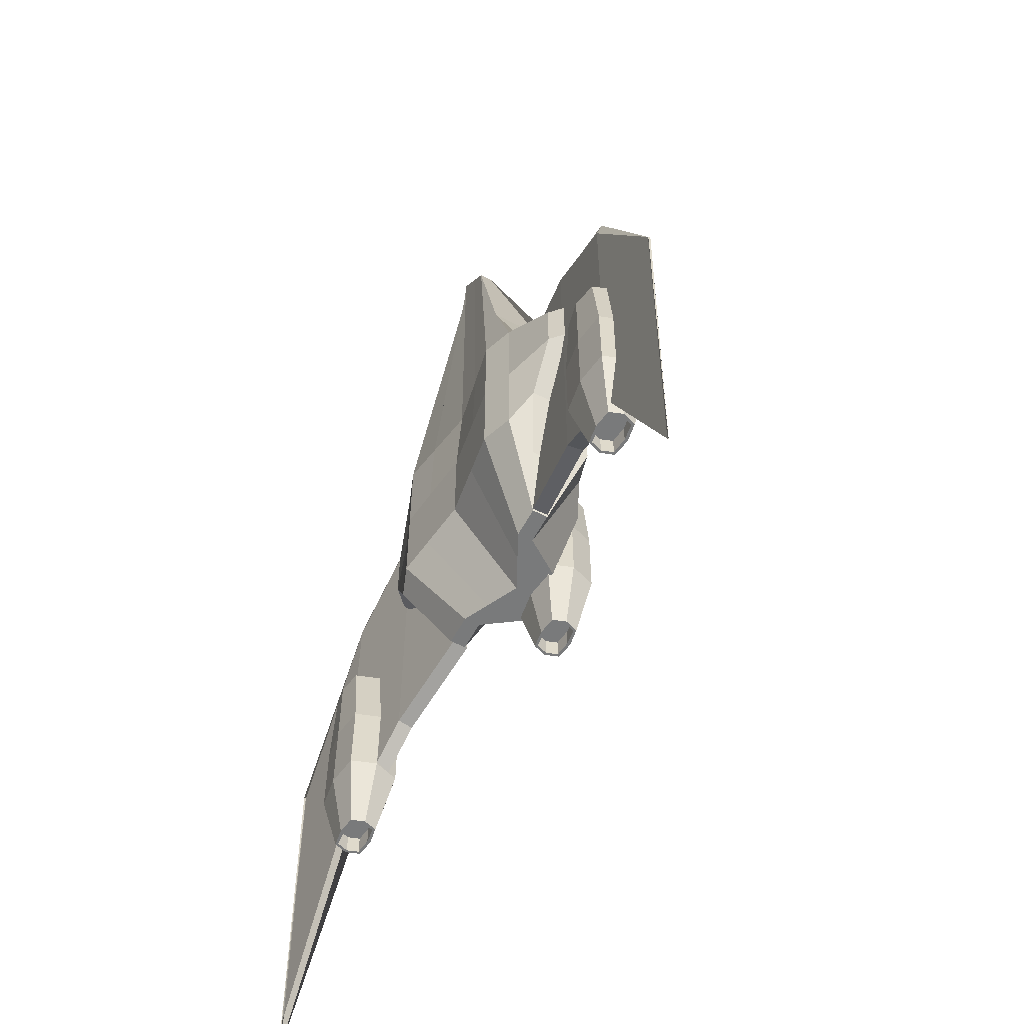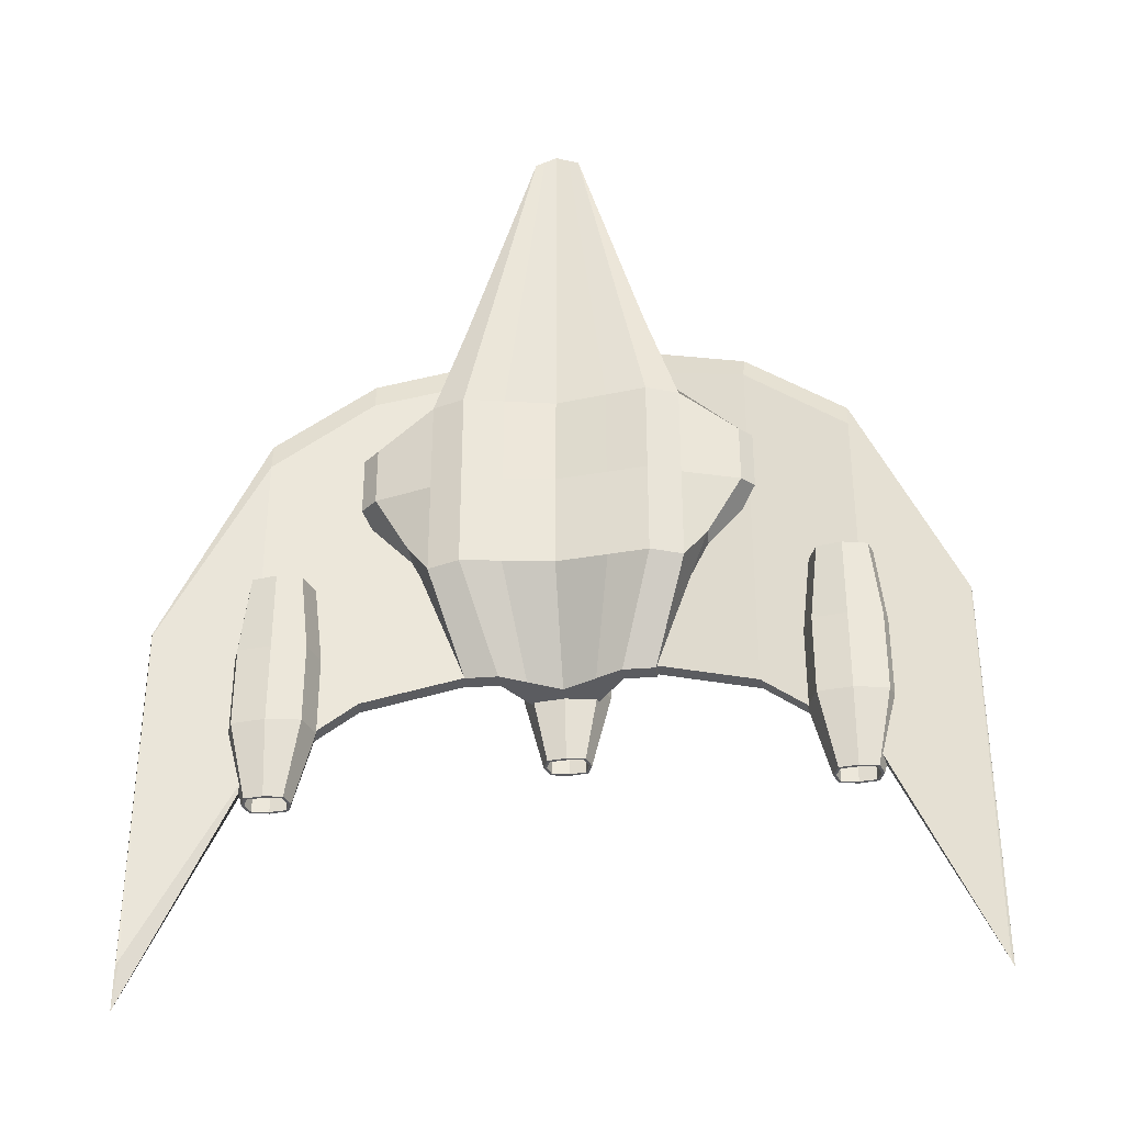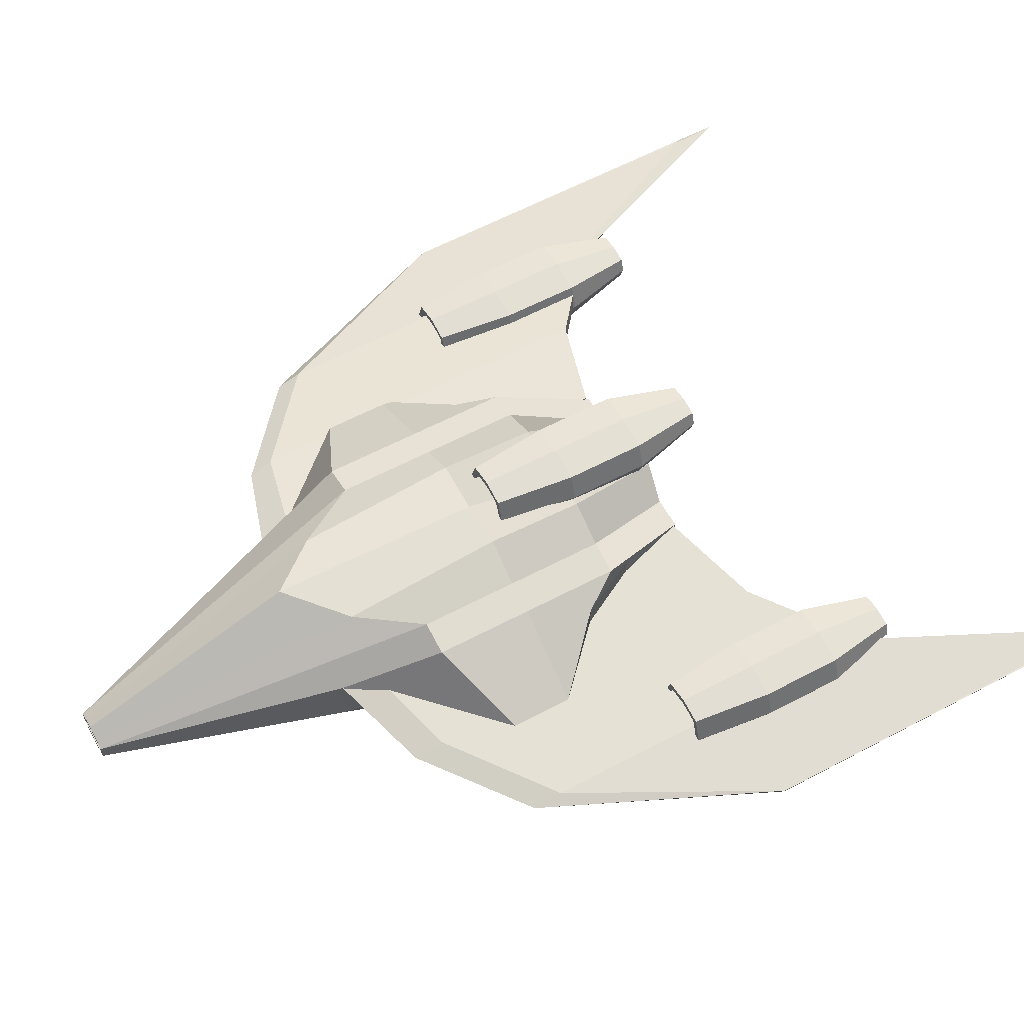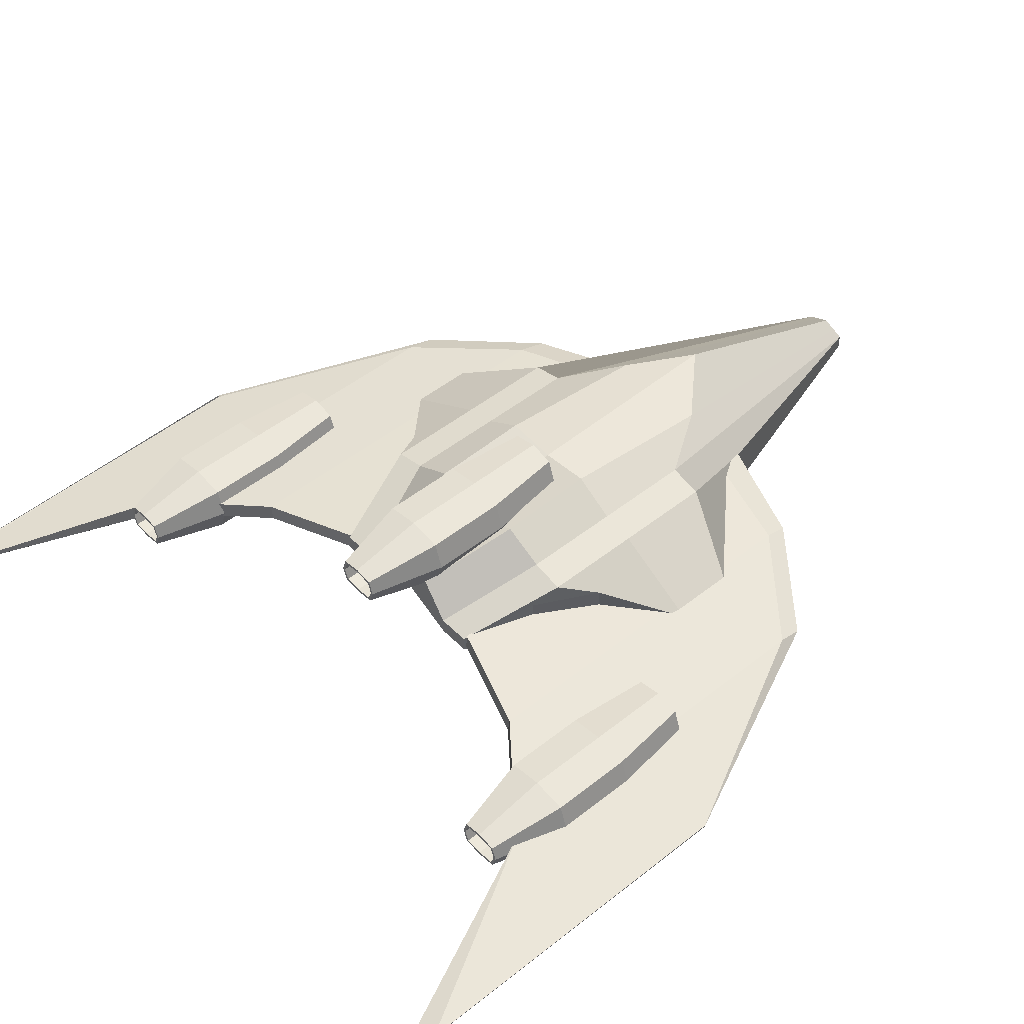
<metadata>
{"format":"obj","ext":"obj","renderer":"f3d","projection":"perspective","resolution":1024,"background":"white","views":[{"elev":-58.0,"azim":62.2,"up":"+Z"},{"elev":-35.0,"azim":6.0,"up":"+Z"},{"elev":58.2,"azim":61.1,"up":"+Y"},{"elev":48.3,"azim":-131.7,"up":"+Y"}]}
</metadata>
<code>
o Cube_Cube.001
v 1.246 -0.2685 0.1994
v 1.246 0.3718 0.1994
v 1.246 -0.2685 -2.502
v 1.246 0.3718 -2.502
v 1 0.03198 -3.303
v 1 0.2108 -3.303
v 1 -0.4582 1
v 1 0.1215 1
v 0.6479 0.2108 -3.303
v 0.2113 -0.2922 3.632
v 0.6479 0.03198 -3.303
v 0.2093 -0.182 3.632
v 1.984 -0.2685 -0.476
v 1.984 -0.2685 -1.151
v 1.599 -0.2685 -1.827
v 1.599 0.3718 -1.827
v 2.292 0.02844 -1.151
v 2.292 0.02844 -0.476
v 1.352 0.5616 -2.227
v 1.352 0.5616 -1.151
v 1.352 0.5616 -0.07572
v 1.352 -0.4582 -2.227
v 1.352 -0.4582 -1.151
v 1.352 -0.4582 -0.07572
v 1 0.643 -2.227
v 1 0.643 -1.151
v 1 0.643 -0.07572
v 1 -0.5886 -2.227
v 1 -0.5886 -1.151
v 1 -0.5886 -0.07572
v 0.2484 -0.156 3.632
v 0.2515 -0.3183 3.632
v 0.2093 -0.182 3.525
v 0.2113 -0.2922 3.525
v 0.3618 0.1739 -3.303
v 0.1387 -0.1036 3.632
v 0.3618 0.627 -3.303
v 0.1404 -0.3648 3.632
v 0.5586 -0.531 -2.227
v 0.5586 -0.531 -1.151
v 0.5586 -0.5085 -0.07572
v 0.5586 0.8683 -2.227
v 0.5586 0.9136 -1.151
v 0.5586 0.7272 0.6205
v 0.1169 -0.1487 3.632
v 0.118 -0.3239 3.632
v 0.1169 -0.1487 3.525
v 0.118 -0.3239 3.525
v -1.246 -0.2685 0.1994
v -1.246 0.3718 0.1994
v -1.246 -0.2685 -2.502
v -1.246 0.3718 -2.502
v -1 0.03198 -3.303
v -1 0.2108 -3.303
v -1 -0.4582 1
v -1 0.1215 1
v 0 0.3535 -3.303
v 0 -0.04566 3.632
v 0 0.5616 -3.303
v 0 -0.4235 3.632
v -0.6479 0.2108 -3.303
v -0.2113 -0.2922 3.632
v -0.6479 0.03198 -3.303
v -0.2093 -0.182 3.632
v -1.984 -0.2685 -0.476
v -1.984 -0.2685 -1.151
v -1.599 -0.2685 -1.827
v -1.599 0.3718 -1.827
v -2.292 0.02844 -1.151
v -2.292 0.02844 -0.476
v -1.352 0.5616 -2.227
v -1.352 0.5616 -1.151
v -1.352 0.5616 -0.07572
v -1.352 -0.4582 -2.227
v -1.352 -0.4582 -1.151
v -1.352 -0.4582 -0.07572
v 0 -0.4582 -2.227
v 0 -0.4582 -1.151
v 0 -0.4073 -0.07572
v 0 0.5616 -2.227
v 0 0.859 -1.151
v 0 0.929 1.215
v -1 0.643 -2.227
v -1 0.643 -1.151
v -1 0.643 -0.07572
v -1 -0.5886 -2.227
v -1 -0.5886 -1.151
v -1 -0.5886 -0.07572
v -0.2484 -0.156 3.632
v -0.2515 -0.3183 3.632
v 0 -0.1066 3.632
v 0 -0.3639 3.632
v 0 -0.1066 3.525
v 0 -0.3639 3.525
v -0.2093 -0.182 3.525
v -0.2113 -0.2922 3.525
v -0.3618 0.1739 -3.303
v -0.1387 -0.1036 3.632
v -0.3618 0.627 -3.303
v -0.1404 -0.3648 3.632
v -0.5586 -0.531 -2.227
v -0.5586 -0.531 -1.151
v -0.5586 -0.5085 -0.07572
v -0.5586 0.8683 -2.227
v -0.5586 0.9136 -1.151
v -0.5586 0.7272 0.6205
v -0.1169 -0.1487 3.632
v -0.118 -0.3239 3.632
v -0.1169 -0.1487 3.525
v -0.118 -0.3239 3.525
f 5 6 4 3
f 13 18 2 1
f 24 13 1 7
f 18 21 8 2
f 30 24 7 32
f 1 2 8 7
f 11 9 6 5
f 44 82 58 36
f 10 12 33 34
f 7 8 31 32
f 21 27 31 8
f 35 37 9 11
f 41 30 32 38
f 35 11 28 39
f 39 28 29 40
f 40 29 30 41
f 6 9 25 19
f 19 25 26 20
f 20 26 27 21
f 37 59 80 42
f 42 80 81 43
f 43 81 82 44
f 11 5 22 28
f 28 22 23 29
f 29 23 24 30
f 4 6 19 16
f 16 19 20 17
f 17 20 21 18
f 5 3 15 22
f 22 15 14 23
f 23 14 13 24
f 3 4 16 15
f 15 16 17 14
f 14 17 18 13
f 45 12 31 36
f 46 92 60 38
f 12 10 32 31
f 48 47 93 94
f 45 91 93 47
f 46 10 34 48
f 92 46 48 94
f 12 45 47 33
f 34 33 47 48
f 10 46 38 32
f 91 45 36 58
f 26 43 44 27
f 25 42 43 26
f 9 37 42 25
f 78 40 41 79
f 77 39 40 78
f 57 35 39 77
f 79 41 38 60
f 57 59 37 35
f 27 44 36 31
f 53 51 52 54
f 65 49 50 70
f 76 55 49 65
f 70 50 56 73
f 88 90 55 76
f 49 55 56 50
f 63 53 54 61
f 106 98 58 82
f 62 96 95 64
f 55 90 89 56
f 73 56 89 85
f 97 63 61 99
f 103 100 90 88
f 97 101 86 63
f 101 102 87 86
f 102 103 88 87
f 54 71 83 61
f 71 72 84 83
f 72 73 85 84
f 99 104 80 59
f 104 105 81 80
f 105 106 82 81
f 63 86 74 53
f 86 87 75 74
f 87 88 76 75
f 52 68 71 54
f 68 69 72 71
f 69 70 73 72
f 53 74 67 51
f 74 75 66 67
f 75 76 65 66
f 51 67 68 52
f 67 66 69 68
f 66 65 70 69
f 107 98 89 64
f 108 100 60 92
f 64 89 90 62
f 110 94 93 109
f 107 109 93 91
f 108 110 96 62
f 92 94 110 108
f 64 95 109 107
f 96 110 109 95
f 62 90 100 108
f 91 58 98 107
f 84 85 106 105
f 83 84 105 104
f 61 83 104 99
f 78 79 103 102
f 77 78 102 101
f 57 77 101 97
f 79 60 100 103
f 57 97 99 59
f 85 89 98 106
o Cube.002_Cube.006
v 0.9698 0.03198 0.6497
v 0.9952 0.2108 0.6521
v 0.9698 0.03198 -3.27
v 0.9952 0.2108 -3.27
v 4.275 -0.334 -2.777
v 4.275 -0.3346 -2.777
v 4.269 -0.3746 -7.047
v 4.269 -0.3771 -7.047
v 3.164 -0.2788 -4.501
v 2.067 -0.1234 -3.615
v 2.092 0.05541 -3.615
v 3.189 -0.09997 -4.501
v 2.067 -0.1234 0.3895
v 3.167 -0.2576 -0.4968
v 3.186 -0.1219 -0.5559
v 2.092 0.05541 0.3304
v 0.9825 0.1214 1
v 0.9825 0.1214 -3.27
v 4.269 -0.3758 -7.047
v 4.278 -0.3114 -2.777
v 3.177 -0.1894 -0.2316
v 2.08 -0.03399 0.6547
v 2.08 -0.03399 -3.615
v 3.177 -0.1894 -4.501
f 127 112 114 128
f 134 122 118 129
f 129 118 116 130
f 132 126 112 127
f 119 117 115 124
f 121 114 112 126
f 118 122 125 116
f 122 121 126 125
f 113 120 123 111
f 120 119 124 123
f 130 116 125 131
f 131 125 126 132
f 128 114 121 133
f 133 121 122 134
f 120 133 134 119
f 113 128 133 120
f 124 131 132 123
f 115 130 131 124
f 123 132 127 111
f 117 129 130 115
f 119 134 129 117
f 111 127 128 113
o Cube.001_Cube.007
v -1.011 0.2485 0.6497
v -0.986 0.06969 0.6521
v -1.011 0.2485 -3.27
v -0.986 0.06969 -3.27
v -4.288 -0.3179 -2.777
v -4.288 -0.3172 -2.777
v -4.294 -0.2773 -6.559
v -4.294 -0.2747 -6.559
v -3.205 -0.06227 -4.501
v -2.108 0.09312 -3.615
v -2.083 -0.08569 -3.615
v -3.18 -0.2411 -4.501
v -2.108 0.09312 0.3895
v -3.202 -0.08347 -0.4968
v -3.183 -0.2192 -0.5559
v -2.083 -0.08569 0.3304
v -0.9987 0.1591 1
v -0.9987 0.1591 -3.27
v -4.294 -0.276 -7.047
v -4.285 -0.3404 -2.777
v -3.193 -0.1517 -0.2316
v -2.096 0.003713 0.6547
v -2.096 0.003713 -3.615
v -3.193 -0.1517 -4.501
f 151 136 138 152
f 158 146 142 153
f 153 142 140 154
f 156 150 136 151
f 143 141 139 148
f 145 138 136 150
f 142 146 149 140
f 146 145 150 149
f 137 144 147 135
f 144 143 148 147
f 154 140 149 155
f 155 149 150 156
f 152 138 145 157
f 157 145 146 158
f 144 157 158 143
f 137 152 157 144
f 148 155 156 147
f 139 154 155 148
f 147 156 151 135
f 141 153 154 139
f 143 158 153 141
f 135 151 152 137
o Cube.005_Cube.009
v 0.2194 0.6146 -1.379
v 0.219 1.074 -1.379
v 0.1784 0.7181 -3.959
v 0.1782 0.9713 -3.959
v 0.2221 0.8445 -3.959
v 0.2988 0.8438 -1.379
v 0.364 0.8438 -1.379
v 0.2655 0.5596 -1.379
v 0.2655 1.128 -1.379
v 0.2988 0.8438 -1.675
v 0.2194 0.6146 -1.675
v 0.219 1.074 -1.675
v 0.2002 0.9969 -3.959
v 0.253 0.8445 -3.959
v 0.2002 0.6921 -3.959
v 0.363 0.5596 -2.263
v 0.2221 0.8445 -3.732
v 0.1782 0.9713 -3.732
v 0.1784 0.7181 -3.732
v 0.363 0.5596 -3.148
v 0.363 1.128 -3.148
v 0.363 1.128 -2.263
v 0.4615 0.8438 -3.148
v 0.4615 0.8438 -2.263
v -0.2231 0.6146 -1.379
v -0.2227 1.074 -1.379
v -0.1821 0.7181 -3.959
v -0.1819 0.9713 -3.959
v -0.00186 0.664 -3.959
v -0.00186 1.03 -3.959
v -0.00186 0.5072 -1.379
v -0.00186 1.189 -1.379
v -0.2259 0.8445 -3.959
v -0.3025 0.8438 -1.379
v -0.00186 0.8438 -1.675
v -0.00186 0.8445 -3.732
v -0.3677 0.8438 -1.379
v -0.2692 0.5596 -1.379
v -0.2692 1.128 -1.379
v -0.00186 0.5796 -1.379
v -0.00186 1.115 -1.379
v -0.00186 0.5796 -1.675
v -0.00186 1.115 -1.675
v -0.3025 0.8438 -1.675
v -0.2231 0.6146 -1.675
v -0.2227 1.074 -1.675
v -0.204 0.9969 -3.959
v -0.00186 0.9944 -3.959
v -0.2568 0.8445 -3.959
v -0.204 0.6921 -3.959
v -0.3668 0.5596 -2.263
v -0.00186 0.6983 -3.959
v -0.00186 0.6983 -3.732
v -0.00186 0.9944 -3.732
v -0.2259 0.8445 -3.732
v -0.1819 0.9713 -3.732
v -0.1821 0.7181 -3.732
v -0.3668 0.5596 -3.148
v -0.3668 1.128 -3.148
v -0.3668 1.128 -2.263
v -0.00186 1.189 -3.148
v -0.00186 1.189 -2.263
v -0.00186 0.5072 -3.148
v -0.00186 0.5072 -2.263
v -0.4652 0.8438 -3.148
v -0.4652 0.8438 -2.263
f 161 210 211 177
f 182 180 167 165
f 222 174 166 189
f 180 220 190 167
f 198 159 169 200
f 159 164 168 169
f 174 182 165 166
f 162 163 175 176
f 164 159 166 165
f 159 198 189 166
f 199 160 167 190
f 169 168 193 200
f 160 164 165 167
f 168 170 201 193
f 164 160 170 168
f 160 199 201 170
f 162 206 188 171
f 161 163 172 173
f 210 161 173 187
f 211 194 175 177
f 163 162 171 172
f 194 212 176 175
f 206 162 176 212
f 163 161 177 175
f 173 172 181 178
f 178 181 182 174
f 171 188 219 179
f 179 219 220 180
f 187 173 178 221
f 221 178 174 222
f 172 171 179 181
f 181 179 180 182
f 185 215 211 210
f 224 195 197 218
f 222 189 196 209
f 218 197 190 220
f 198 200 203 183
f 183 203 202 192
f 209 196 195 224
f 186 214 213 191
f 192 195 196 183
f 183 196 189 198
f 199 190 197 184
f 203 200 193 202
f 184 197 195 192
f 202 193 201 204
f 192 202 204 184
f 184 204 201 199
f 186 205 188 206
f 185 208 207 191
f 210 187 208 185
f 211 215 213 194
f 191 207 205 186
f 194 213 214 212
f 206 212 214 186
f 191 213 215 185
f 208 216 223 207
f 216 209 224 223
f 205 217 219 188
f 217 218 220 219
f 187 221 216 208
f 221 222 209 216
f 207 223 217 205
f 223 224 218 217
o Cube.003_Cube.010
v 3.211 -0.3761 -2.214
v 3.211 0.08338 -2.214
v 3.17 -0.2725 -4.794
v 3.17 -0.01932 -4.794
v 3.214 -0.1462 -4.794
v 3.291 -0.1469 -2.214
v 3.356 -0.1469 -2.214
v 3.258 -0.4311 -2.214
v 3.258 0.1373 -2.214
v 3.291 -0.1469 -2.51
v 3.211 -0.3761 -2.51
v 3.211 0.08338 -2.51
v 3.192 0.006237 -4.794
v 3.245 -0.1462 -4.794
v 3.192 -0.2986 -4.794
v 3.355 -0.4311 -3.098
v 3.214 -0.1462 -4.567
v 3.17 -0.01932 -4.567
v 3.17 -0.2725 -4.567
v 3.355 -0.4311 -3.983
v 3.355 0.1373 -3.983
v 3.355 0.1373 -3.098
v 3.454 -0.1469 -3.983
v 3.454 -0.1469 -3.098
v 2.769 -0.3761 -2.214
v 2.769 0.08338 -2.214
v 2.81 -0.2725 -4.794
v 2.81 -0.01932 -4.794
v 2.99 -0.3266 -4.794
v 2.99 0.03897 -4.794
v 2.99 -0.4834 -2.214
v 2.99 0.1984 -2.214
v 2.766 -0.1462 -4.794
v 2.69 -0.1469 -2.214
v 2.99 -0.1469 -2.51
v 2.99 -0.1462 -4.567
v 2.624 -0.1469 -2.214
v 2.723 -0.4311 -2.214
v 2.723 0.1373 -2.214
v 2.99 -0.411 -2.214
v 2.99 0.124 -2.214
v 2.99 -0.411 -2.51
v 2.99 0.124 -2.51
v 2.69 -0.1469 -2.51
v 2.769 -0.3761 -2.51
v 2.769 0.08338 -2.51
v 2.788 0.006237 -4.794
v 2.99 0.003759 -4.794
v 2.735 -0.1462 -4.794
v 2.788 -0.2986 -4.794
v 2.625 -0.4311 -3.098
v 2.99 -0.2923 -4.794
v 2.99 -0.2923 -4.567
v 2.99 0.003759 -4.567
v 2.766 -0.1462 -4.567
v 2.81 -0.01932 -4.567
v 2.81 -0.2725 -4.567
v 2.625 -0.4311 -3.983
v 2.625 0.1373 -3.983
v 2.625 0.1373 -3.098
v 2.99 0.1984 -3.983
v 2.99 0.1984 -3.098
v 2.99 -0.4834 -3.983
v 2.99 -0.4834 -3.098
v 2.527 -0.1469 -3.983
v 2.527 -0.1469 -3.098
f 227 276 277 243
f 248 246 233 231
f 288 240 232 255
f 246 286 256 233
f 264 225 235 266
f 225 230 234 235
f 240 248 231 232
f 228 229 241 242
f 230 225 232 231
f 225 264 255 232
f 265 226 233 256
f 235 234 259 266
f 226 230 231 233
f 234 236 267 259
f 230 226 236 234
f 226 265 267 236
f 228 272 254 237
f 227 229 238 239
f 276 227 239 253
f 277 260 241 243
f 229 228 237 238
f 260 278 242 241
f 272 228 242 278
f 229 227 243 241
f 239 238 247 244
f 244 247 248 240
f 237 254 285 245
f 245 285 286 246
f 253 239 244 287
f 287 244 240 288
f 238 237 245 247
f 247 245 246 248
f 251 281 277 276
f 290 261 263 284
f 288 255 262 275
f 284 263 256 286
f 264 266 269 249
f 249 269 268 258
f 275 262 261 290
f 252 280 279 257
f 258 261 262 249
f 249 262 255 264
f 265 256 263 250
f 269 266 259 268
f 250 263 261 258
f 268 259 267 270
f 258 268 270 250
f 250 270 267 265
f 252 271 254 272
f 251 274 273 257
f 276 253 274 251
f 277 281 279 260
f 257 273 271 252
f 260 279 280 278
f 272 278 280 252
f 257 279 281 251
f 274 282 289 273
f 282 275 290 289
f 271 283 285 254
f 283 284 286 285
f 253 287 282 274
f 287 288 275 282
f 273 289 283 271
f 289 290 284 283
o Cube.004_Cube.011
v -2.739 -0.3761 -2.214
v -2.74 0.08338 -2.214
v -2.78 -0.2725 -4.794
v -2.78 -0.01932 -4.794
v -2.736 -0.1462 -4.794
v -2.66 -0.1469 -2.214
v -2.595 -0.1469 -2.214
v -2.693 -0.4311 -2.214
v -2.693 0.1373 -2.214
v -2.66 -0.1469 -2.51
v -2.739 -0.3761 -2.51
v -2.74 0.08338 -2.51
v -2.758 0.006237 -4.794
v -2.706 -0.1462 -4.794
v -2.758 -0.2986 -4.794
v -2.596 -0.4311 -3.098
v -2.736 -0.1462 -4.567
v -2.78 -0.01932 -4.567
v -2.78 -0.2725 -4.567
v -2.596 -0.4311 -3.983
v -2.596 0.1373 -3.983
v -2.596 0.1373 -3.098
v -2.497 -0.1469 -3.983
v -2.497 -0.1469 -3.098
v -3.182 -0.3761 -2.214
v -3.181 0.08338 -2.214
v -3.141 -0.2725 -4.794
v -3.141 -0.01932 -4.794
v -2.96 -0.3266 -4.794
v -2.96 0.03897 -4.794
v -2.96 -0.4834 -2.214
v -2.96 0.1984 -2.214
v -3.184 -0.1462 -4.794
v -3.261 -0.1469 -2.214
v -2.96 -0.1469 -2.51
v -2.96 -0.1462 -4.567
v -3.326 -0.1469 -2.214
v -3.228 -0.4311 -2.214
v -3.228 0.1373 -2.214
v -2.96 -0.411 -2.214
v -2.96 0.124 -2.214
v -2.96 -0.411 -2.51
v -2.96 0.124 -2.51
v -3.261 -0.1469 -2.51
v -3.182 -0.3761 -2.51
v -3.181 0.08338 -2.51
v -3.163 0.006237 -4.794
v -2.96 0.003759 -4.794
v -3.215 -0.1462 -4.794
v -3.163 -0.2986 -4.794
v -3.325 -0.4311 -3.098
v -2.96 -0.2923 -4.794
v -2.96 -0.2923 -4.567
v -2.96 0.003759 -4.567
v -3.184 -0.1462 -4.567
v -3.141 -0.01932 -4.567
v -3.141 -0.2725 -4.567
v -3.325 -0.4311 -3.983
v -3.325 0.1373 -3.983
v -3.325 0.1373 -3.098
v -2.96 0.1984 -3.983
v -2.96 0.1984 -3.098
v -2.96 -0.4834 -3.983
v -2.96 -0.4834 -3.098
v -3.424 -0.1469 -3.983
v -3.424 -0.1469 -3.098
f 293 342 343 309
f 314 312 299 297
f 354 306 298 321
f 312 352 322 299
f 330 291 301 332
f 291 296 300 301
f 306 314 297 298
f 294 295 307 308
f 296 291 298 297
f 291 330 321 298
f 331 292 299 322
f 301 300 325 332
f 292 296 297 299
f 300 302 333 325
f 296 292 302 300
f 292 331 333 302
f 294 338 320 303
f 293 295 304 305
f 342 293 305 319
f 343 326 307 309
f 295 294 303 304
f 326 344 308 307
f 338 294 308 344
f 295 293 309 307
f 305 304 313 310
f 310 313 314 306
f 303 320 351 311
f 311 351 352 312
f 319 305 310 353
f 353 310 306 354
f 304 303 311 313
f 313 311 312 314
f 317 347 343 342
f 356 327 329 350
f 354 321 328 341
f 350 329 322 352
f 330 332 335 315
f 315 335 334 324
f 341 328 327 356
f 318 346 345 323
f 324 327 328 315
f 315 328 321 330
f 331 322 329 316
f 335 332 325 334
f 316 329 327 324
f 334 325 333 336
f 324 334 336 316
f 316 336 333 331
f 318 337 320 338
f 317 340 339 323
f 342 319 340 317
f 343 347 345 326
f 323 339 337 318
f 326 345 346 344
f 338 344 346 318
f 323 345 347 317
f 340 348 355 339
f 348 341 356 355
f 337 349 351 320
f 349 350 352 351
f 319 353 348 340
f 353 354 341 348
f 339 355 349 337
f 355 356 350 349

</code>
